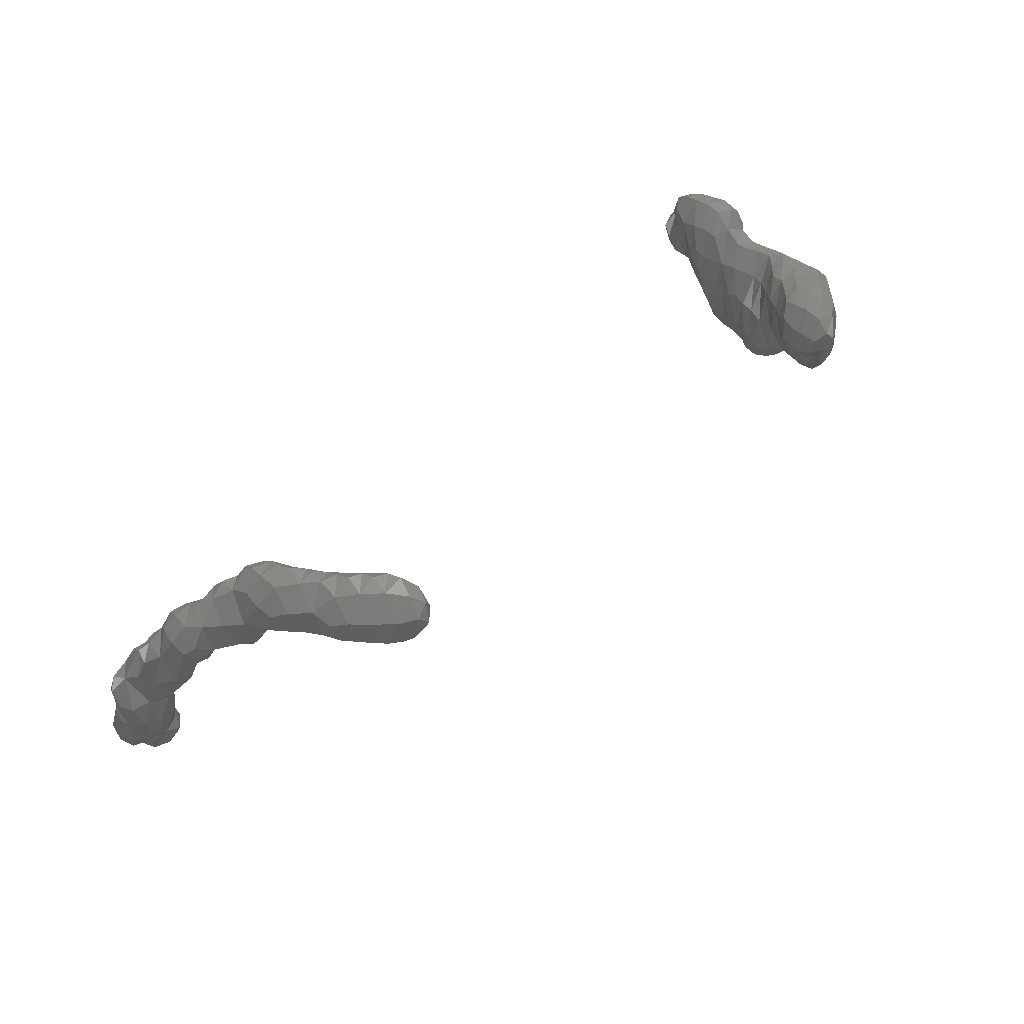
<metadata>
{"format":"stl","ext":"stl","renderer":"f3d","projection":"perspective","resolution":1024,"background":"white","views":[{"elev":33.2,"azim":137.7,"up":"+Z"}]}
</metadata>
<code>
# stl→obj: 433 verts, 858 faces
v 116.1 60.95 200
v 116 60.52 201.5
v 115.5 61.14 201
v 117.3 60.95 199.5
v 116.9 60.37 201.1
v 118.2 61.03 199.9
v 117.9 60.48 200.6
v 118.4 60.82 201
v 115.7 61.81 200.1
v 115.5 61.88 201.4
v 116.6 61.97 199.6
v 117.7 61.96 199.8
v 118.9 61.86 201.4
v 116 62.41 200.8
v 117 62.6 201.3
v 118 62.59 200.9
v 115.8 61.25 202.4
v 116.6 60.69 202.6
v 118 61 202.9
v 116 62.2 202.2
v 117 61.96 203.5
v 119.3 61.36 203.6
v 120.3 62.11 202.1
v 120 61.58 202.9
v 120.7 62.09 203.5
v 118 63.02 202.5
v 119 63.02 201.7
v 119.9 62.98 201.8
v 120.8 62.94 203.1
v 119.1 63.98 202.6
v 120.4 64 203.2
v 117.9 62.19 205.5
v 119.1 61.83 205.5
v 120.1 61.88 204.8
v 117.4 63.04 204.9
v 120.7 62.86 205.2
v 117.9 64.04 204
v 117.5 63.84 205.7
v 120.8 63.77 204.8
v 118.1 64.81 205.7
v 118.7 64.92 203.7
v 119.8 65.08 203.6
v 121 64.92 205.5
v 119 66 204.8
v 120.3 66.16 204.7
v 117.9 63.26 206.6
v 118.9 62.91 207
v 120 62.64 206.4
v 117.8 63.99 206.6
v 118.6 64.18 207.6
v 120.4 63.93 207.2
v 118.3 65.01 207.3
v 121.1 64.57 207.3
v 121.5 64.95 207.3
v 118.4 65.93 207
v 121.3 66.25 205.7
v 122.1 65.81 207.7
v 118.7 66.94 206
v 118.5 66.9 207.6
v 119.7 67.15 205.5
v 120.8 67.19 205.8
v 121.9 67.06 207.1
v 119.1 67.55 207.1
v 120.3 67.86 207
v 121.4 67.8 207.4
v 118.7 65.16 208.4
v 119.9 65.06 209.5
v 121.4 65.04 209
v 118.9 66.14 209.3
v 122.3 65.56 209.4
v 122.5 66.17 209.7
v 118.9 67.19 208.8
v 122.5 66.85 208.9
v 119.6 67.95 208.7
v 121.2 68.22 209.3
v 122.1 67.6 208.8
v 119.9 66.19 211.5
v 121.1 65.88 211.2
v 122.1 65.83 210.5
v 119.1 67.22 210.8
v 122 67.08 211
v 118.4 68.24 211.2
v 119 68.17 209.7
v 121.7 68.28 211.7
v 118.7 68.85 210
v 118.2 69.11 211.3
v 119.8 68.96 209.8
v 121.1 69.13 211.3
v 118.9 69.73 210.9
v 120.1 70.08 211.6
v 120 67.19 213
v 121 66.76 212.5
v 119.1 68.07 213.4
v 120.3 68.1 214.1
v 121.2 67.86 213.2
v 118.1 68.95 213.2
v 121.5 68.86 212.9
v 118.2 69.79 212.6
v 121 69.88 213.7
v 119 70.87 212.8
v 120.4 71.16 213.4
v 118.9 69.2 215.4
v 120.2 69.08 215
v 121 68.79 214.1
v 118.1 70.16 214.8
v 120.6 70.16 215.8
v 117.4 71.09 215.5
v 118.1 71.17 214
v 120.8 71.11 215.3
v 118 72 214.5
v 118.8 71.94 213.7
v 119.9 72.14 213.9
v 120.6 72.01 214.9
v 119.1 73 215
v 120.2 72.67 215.5
v 119 70.21 216.9
v 119.8 69.81 216.5
v 118.1 70.97 217.3
v 119.3 71.16 217.5
v 120.1 70.76 216.9
v 117 71.94 215.6
v 117.1 71.43 217.2
v 116.5 72.09 216.8
v 119.1 72.03 218
v 120.2 71.97 216.7
v 116.8 73.08 215.4
v 116 73.02 217.7
v 117.8 72.86 214.9
v 119.7 72.97 217
v 115.3 74.05 217.4
v 116.1 73.99 215.8
v 116.9 74.03 214.9
v 117.9 73.96 215.4
v 118.9 73.86 217.2
v 115.8 75.11 216.8
v 117 74.78 215.7
v 118.1 75 217.5
v 117.2 76 217.2
v 66.14 66.93 218.2
v 65.95 66.6 219.3
v 65.62 66.9 219
v 67.17 66.93 217.4
v 66.8 66.36 218.9
v 68.29 66.96 217.4
v 67.76 66.25 218.4
v 69.19 67.13 217.9
v 68.9 66.2 219.1
v 69.96 67 219.5
v 66.02 67.68 219.4
v 66.83 67.93 217.5
v 67.96 67.96 216.8
v 69 67.96 217.3
v 69.74 67.83 218.6
v 66.81 69 218.8
v 67.89 69.03 217.4
v 68.99 69.02 217.2
v 69.96 68.9 218.6
v 67.86 70.06 218.4
v 69.02 70.04 217.4
v 70.04 70.02 217.8
v 70.63 69.87 219.3
v 68.99 71.04 218
v 70.12 71.04 217.5
v 71 71.01 219
v 70.11 72.04 217.4
v 68.94 72.05 218.4
v 71.1 72.08 217.8
v 71.51 72.18 219.3
v 116.9 72.17 218.5
v 118 71.94 218.6
v 70.08 73.08 217.7
v 68.9 73.06 218.9
v 71.15 73.08 217.5
v 71.72 73.04 218.9
v 116.9 73.07 219.5
v 117.8 72.78 219.4
v 118.8 73.02 218.6
v 70.01 74.09 218.2
v 71.09 74.07 217.8
v 71.77 73.89 218.5
v 116 73.39 219.7
v 115.3 73.75 219
v 118 74 219.4
v 70.9 74.9 218.2
v 69.97 75.06 218.6
v 71.7 74.76 219
v 115.1 74.93 219.2
v 117.8 75.23 219.8
v 71.28 75.84 219
v 114.5 76.07 218.9
v 115.2 75.98 217.5
v 116.2 76.22 216.9
v 117.8 76.12 219.2
v 114.8 77.07 217.5
v 114.1 77.06 219.4
v 115.8 76.88 217
v 116.9 77.09 217.5
v 117.5 76.96 218.8
v 113.1 78.17 219.2
v 114.1 78.08 217.5
v 115 78.01 217
v 116 77.94 217.5
v 116.9 77.84 219.2
v 112.1 79.16 219.2
v 113 79.05 217.4
v 114.2 79.16 217
v 115.2 78.96 217.5
v 115.9 78.97 219.4
v 111.1 80.18 219.1
v 112 80.06 217.5
v 113.1 80.13 216.9
v 113.9 79.88 216.9
v 114.8 80.09 217.5
v 115.5 79.98 218.8
v 110.5 81.13 218.8
v 111.1 80.99 217.5
v 112.1 81.19 216.9
v 112.9 80.9 216.9
v 114 80.98 217.5
v 114.9 80.88 219.1
v 110.8 82.08 217.6
v 110.4 82.1 219.2
v 111.7 81.97 216.9
v 112.9 82.05 217.4
v 113.9 81.91 219.2
v 110.7 82.98 218.2
v 110.5 83.05 219.5
v 111.8 83.05 217.8
v 112.8 82.94 219.2
v 111.1 83.56 218.9
v 111.8 83.58 219.4
v 68.82 65.08 220.9
v 67.65 65.75 220.7
v 70.11 66 220.9
v 65.78 66.92 219.7
v 66.63 66.98 221.2
v 70.81 66.97 221.7
v 66.25 67.96 221.1
v 70.49 68.12 220.7
v 66.34 68.9 220.9
v 70.63 69.22 220.7
v 66.85 70.03 220
v 66.52 69.89 221.5
v 70.99 70.06 221.1
v 67.08 70.92 221.1
v 67.83 71.05 219.3
v 71.15 70.88 221.5
v 67.87 72.03 219.9
v 67.49 71.83 221.6
v 71.27 71.75 221.2
v 67.99 72.89 221
v 71.54 72.76 221.1
v 68.88 74.05 219.4
v 68.11 73.98 221.2
v 71.92 73.91 220.8
v 115.9 74.19 220.6
v 116.8 73.8 220.5
v 68.85 75.04 219.5
v 68.09 74.98 221.2
v 72.2 75.14 220.9
v 116 75.24 221.2
v 117 74.72 220.9
v 68.8 76.05 219.8
v 68.08 75.96 221.7
v 69.93 76.04 218.8
v 72.31 76.13 220.1
v 72.78 75.84 221.5
v 115 76.09 220.8
v 116.2 76.17 221.5
v 117.1 75.8 221
v 68.83 77.15 220.9
v 69.85 77.06 219.1
v 71.01 77.04 218.8
v 72.12 77.01 219.4
v 73.16 76.86 221.1
v 114.9 77.25 221.2
v 115.9 76.87 221.5
v 117 76.94 220.7
v 69.89 78.13 219.7
v 69.32 78.25 221.4
v 70.94 78.06 218.8
v 72.02 78.04 219
v 73.16 78 220.1
v 114.1 78.09 220.9
v 115 78.01 221.4
v 116 77.93 221
v 70.17 79.15 221.2
v 70.94 79.12 219.5
v 71.8 78.9 218.9
v 72.8 79.08 219.6
v 74.09 79.23 221.3
v 113 79.07 220.9
v 114.2 79.16 221.4
v 115.1 78.78 221.1
v 71.21 80.12 221.1
v 71.97 79.84 219.8
v 73.09 80.4 220.9
v 112 80.06 220.9
v 113.1 80.14 221.5
v 113.9 79.9 221.4
v 115 79.98 220.6
v 72.01 80.54 220.9
v 110.9 81.12 220.6
v 112.1 81.16 221.5
v 112.9 80.89 221.5
v 114 80.98 220.9
v 110.9 82.44 220.7
v 111.7 81.94 221.4
v 112.9 82 221
v 111.1 83.38 220.2
v 111.9 82.94 220.8
v 68.99 62.09 222.2
v 68.95 61.62 223.2
v 68.23 62.11 223
v 69.33 61.95 223.5
v 67.54 63.03 222.7
v 68.26 62.89 221.6
v 69.21 62.98 221.7
v 69.57 62.62 222.9
v 67.87 63.95 221.6
v 67.37 63.92 223.2
v 69.04 63.93 221.5
v 70.03 63.74 223.6
v 67.67 64.78 221.8
v 67.4 64.92 223.3
v 70.15 64.97 222.4
v 67.29 65.92 223.3
v 70.93 66.02 223.2
v 67.29 66.99 224
v 71.19 66.87 223.7
v 66.83 68.32 222.4
v 67.52 68.13 223.8
v 71.03 67.78 223.3
v 66.91 69.31 222.7
v 67.67 68.91 223.7
v 70.77 69.06 223.3
v 67.03 70.18 222.6
v 67.88 69.79 223.9
v 70.84 70.3 223.3
v 67.79 70.93 223.3
v 70.83 71.26 223.4
v 68.01 72.01 223.4
v 70.87 72.24 223.4
v 68.11 72.98 223.3
v 71.28 73.27 223.4
v 68.11 73.96 223.2
v 71.96 74.3 223.3
v 68.08 74.96 223.2
v 72.54 75.26 223.2
v 68.15 75.8 223.6
v 73.1 76.25 223.2
v 68.36 76.73 223.2
v 73.91 77.28 223.2
v 68.98 77.77 223.2
v 74.18 78.02 221.9
v 74.53 78.18 223.6
v 69.86 78.81 223.2
v 74.66 79.04 223.3
v 70.9 79.89 223.2
v 74.33 80.4 221.8
v 74.67 80.13 223.1
v 72.21 80.9 222.7
v 73.08 81.25 221.9
v 73.86 81.23 222.1
v 74.51 81.02 222.9
v 73.24 81.57 223
v 73.94 81.54 223.5
v 68.79 61.97 224.2
v 67.93 62.84 224.3
v 69.29 63.02 225.1
v 67.93 63.94 225.1
v 70.18 63.55 225.5
v 70.5 64.1 225.8
v 67.91 65 225.4
v 70.7 65.06 225.1
v 67.89 66.02 225.5
v 70.92 66.27 225.4
v 67.95 67.06 226
v 70.91 67.28 225.4
v 67.59 67.84 225.1
v 70.78 68.18 225.1
v 67.94 68.42 225.3
v 68.71 69.02 225.3
v 70.09 68.76 225.7
v 69.01 70.29 224.9
v 70.09 69.76 224.9
v 68.95 71.28 224.9
v 70.08 70.76 224.8
v 68.91 72.24 224.9
v 69.99 71.71 224.9
v 68.88 73.22 224.9
v 70.1 72.84 225
v 68.84 74.23 224.8
v 69.95 73.92 225.5
v 71.07 73.94 225
v 68.82 75.25 224.8
v 69.92 74.95 225.5
v 71.05 74.89 225.5
v 71.89 74.79 224.7
v 68.85 76.27 224.8
v 69.89 75.99 225.4
v 71.03 75.94 225.5
v 72.2 75.85 224.9
v 69.01 77.18 224.6
v 69.88 77.04 225.3
v 70.97 76.99 225.5
v 72.08 76.99 225.4
v 73.17 77.01 224.7
v 69.85 78.04 224.8
v 70.94 78.06 225.4
v 72.03 78.06 225.5
v 73.15 78.02 225.3
v 74 77.86 224.6
v 70.87 79.1 224.8
v 71.99 79.16 225.5
v 73.15 79.09 225.5
v 74.17 78.76 224.8
v 71.96 80.22 224.8
v 73.12 80.22 225.4
v 74.2 79.83 224.8
v 73.1 81.2 224.4
v 74.14 80.91 224.4
v 69.03 64.19 226.6
v 70 63.8 226.5
v 68.99 65.24 226.9
v 70.09 64.65 226.9
v 68.96 66.27 227
v 70.13 65.69 226.9
v 69 67.32 227.2
v 70.11 66.74 226.9
v 68.25 68.06 226.3
v 69.22 68.24 226.8
v 70.11 67.78 226.7
f 1 2 3
f 4 5 1
f 2 1 5
f 6 7 4
f 5 4 7
f 6 8 7
f 3 9 1
f 9 3 10
f 1 11 4
f 11 1 9
f 4 12 6
f 12 4 11
f 8 6 13
f 13 6 12
f 10 14 9
f 11 9 14
f 14 15 11
f 12 11 15
f 15 16 12
f 13 12 16
f 2 17 3
f 5 18 2
f 17 2 18
f 7 19 5
f 18 5 19
f 19 7 8
f 10 17 20
f 3 17 10
f 18 21 17
f 20 17 21
f 21 18 19
f 19 8 13
f 13 22 19
f 23 24 13
f 22 13 24
f 23 25 24
f 14 10 20
f 15 14 20
f 15 20 21
f 21 26 15
f 16 15 26
f 13 16 26
f 26 27 13
f 13 28 23
f 28 13 27
f 25 23 29
f 29 23 28
f 27 26 30
f 28 27 30
f 30 31 28
f 29 28 31
f 19 32 21
f 19 22 33
f 32 19 33
f 24 34 22
f 33 22 34
f 34 24 25
f 26 21 35
f 35 21 32
f 25 36 34
f 36 25 29
f 35 37 26
f 37 35 38
f 30 26 37
f 31 39 29
f 36 29 39
f 38 40 37
f 37 40 41
f 30 37 41
f 31 30 42
f 42 30 41
f 39 31 43
f 43 31 42
f 40 44 41
f 42 41 44
f 44 45 42
f 43 42 45
f 32 46 35
f 33 47 32
f 46 32 47
f 34 48 33
f 47 33 48
f 48 34 36
f 38 46 49
f 35 46 38
f 47 50 46
f 49 46 50
f 48 51 47
f 50 47 51
f 39 51 36
f 48 36 51
f 40 38 49
f 40 49 50
f 50 52 40
f 51 39 43
f 43 53 51
f 53 43 54
f 44 40 55
f 55 40 52
f 45 56 43
f 43 57 54
f 57 43 56
f 55 58 44
f 58 55 59
f 45 44 60
f 60 44 58
f 56 45 61
f 61 45 60
f 56 62 57
f 62 56 61
f 59 63 58
f 60 58 63
f 63 64 60
f 61 60 64
f 64 65 61
f 62 61 65
f 52 50 66
f 51 67 50
f 66 50 67
f 51 53 68
f 67 51 68
f 68 53 54
f 55 66 69
f 52 66 55
f 69 66 67
f 68 54 57
f 57 70 68
f 70 57 71
f 59 69 72
f 55 69 59
f 57 73 71
f 73 57 62
f 63 59 72
f 72 74 63
f 64 63 74
f 65 64 75
f 75 64 74
f 65 76 62
f 76 65 75
f 73 62 76
f 67 77 69
f 68 78 67
f 77 67 78
f 68 70 79
f 78 68 79
f 79 70 71
f 69 77 80
f 72 69 80
f 79 81 78
f 71 73 81
f 79 71 81
f 82 83 80
f 83 74 80
f 74 72 80
f 81 75 84
f 76 75 81
f 73 76 81
f 82 85 83
f 85 82 86
f 74 83 87
f 87 83 85
f 75 87 88
f 87 75 74
f 84 75 88
f 86 89 85
f 87 85 89
f 89 90 87
f 88 87 90
f 77 91 80
f 78 92 77
f 91 77 92
f 92 78 81
f 80 93 82
f 93 80 91
f 91 94 93
f 92 95 91
f 94 91 95
f 84 95 81
f 92 81 95
f 82 93 96
f 86 82 96
f 95 84 97
f 97 84 88
f 89 86 98
f 98 86 96
f 90 99 88
f 97 88 99
f 98 100 89
f 90 89 100
f 100 101 90
f 99 90 101
f 93 102 96
f 93 94 103
f 102 93 103
f 95 104 94
f 103 94 104
f 104 95 97
f 96 102 105
f 98 96 105
f 103 99 106
f 99 103 104
f 97 99 104
f 107 108 105
f 108 100 105
f 100 98 105
f 101 109 99
f 106 99 109
f 107 110 108
f 108 110 111
f 100 108 111
f 101 100 112
f 112 100 111
f 109 101 113
f 113 101 112
f 110 114 111
f 112 111 114
f 114 115 112
f 113 112 115
f 102 116 105
f 103 117 102
f 116 102 117
f 117 103 106
f 105 118 107
f 118 105 116
f 116 119 118
f 117 120 116
f 119 116 120
f 109 120 106
f 117 106 120
f 121 122 123
f 107 118 122
f 107 122 121
f 110 107 121
f 118 119 124
f 120 125 119
f 124 119 125
f 113 125 109
f 120 109 125
f 123 126 121
f 126 123 127
f 121 128 110
f 128 121 126
f 114 110 128
f 125 129 124
f 129 125 115
f 129 115 114
f 113 115 125
f 130 131 127
f 126 127 131
f 131 132 126
f 126 133 128
f 133 126 132
f 114 133 134
f 133 114 128
f 129 114 134
f 130 135 131
f 131 135 136
f 132 131 136
f 133 136 137
f 136 133 132
f 134 133 137
f 135 138 136
f 137 136 138
f 139 140 141
f 142 143 139
f 140 139 143
f 144 145 142
f 143 142 145
f 146 147 144
f 145 144 147
f 146 148 147
f 141 149 139
f 139 149 150
f 142 139 150
f 142 151 144
f 151 142 150
f 144 152 146
f 152 144 151
f 148 146 153
f 153 146 152
f 149 154 150
f 150 154 155
f 151 150 155
f 151 156 152
f 156 151 155
f 152 157 153
f 157 152 156
f 154 158 155
f 155 158 159
f 156 155 159
f 156 160 157
f 160 156 159
f 157 160 161
f 158 162 159
f 159 162 163
f 160 159 163
f 160 164 161
f 164 160 163
f 162 165 163
f 165 162 166
f 163 167 164
f 167 163 165
f 164 167 168
f 122 169 123
f 118 170 122
f 169 122 170
f 170 118 124
f 166 171 165
f 171 166 172
f 165 173 167
f 173 165 171
f 167 174 168
f 174 167 173
f 127 169 175
f 123 169 127
f 170 176 169
f 175 169 176
f 124 177 170
f 176 170 177
f 177 124 129
f 172 178 171
f 171 178 179
f 173 171 179
f 173 180 174
f 180 173 179
f 181 182 127
f 130 127 182
f 181 127 175
f 176 183 175
f 134 183 177
f 177 183 176
f 129 134 177
f 178 184 179
f 184 178 185
f 179 186 180
f 186 179 184
f 135 130 187
f 187 130 182
f 183 137 188
f 134 137 183
f 185 189 184
f 186 184 189
f 190 191 187
f 135 187 191
f 191 192 135
f 138 135 192
f 138 193 137
f 188 137 193
f 190 194 191
f 194 190 195
f 192 191 196
f 196 191 194
f 192 197 138
f 197 192 196
f 193 138 198
f 198 138 197
f 199 200 195
f 194 195 200
f 200 201 194
f 194 202 196
f 202 194 201
f 197 202 203
f 202 197 196
f 198 197 203
f 204 205 199
f 200 199 205
f 205 206 200
f 201 200 207
f 207 200 206
f 202 207 208
f 207 202 201
f 203 202 208
f 209 210 204
f 205 204 210
f 210 211 205
f 206 205 212
f 212 205 211
f 206 213 207
f 213 206 212
f 207 214 208
f 214 207 213
f 215 216 209
f 210 209 216
f 216 217 210
f 211 210 218
f 218 210 217
f 211 219 212
f 219 211 218
f 213 219 220
f 219 213 212
f 214 213 220
f 215 221 216
f 221 215 222
f 217 216 223
f 223 216 221
f 217 224 218
f 224 217 223
f 219 224 225
f 224 219 218
f 220 219 225
f 222 226 221
f 226 222 227
f 221 228 223
f 228 221 226
f 224 228 229
f 228 224 223
f 225 224 229
f 227 230 226
f 228 226 230
f 230 231 228
f 229 228 231
f 232 233 147
f 147 234 232
f 140 235 141
f 143 236 140
f 235 140 236
f 236 143 233
f 233 143 145
f 233 145 147
f 234 147 148
f 148 237 234
f 149 141 235
f 149 235 236
f 236 238 149
f 153 239 148
f 237 148 239
f 154 149 240
f 240 149 238
f 239 153 157
f 157 241 239
f 240 242 154
f 242 240 243
f 158 154 242
f 241 157 161
f 161 244 241
f 243 245 242
f 242 245 246
f 158 242 246
f 162 158 246
f 244 161 164
f 164 247 244
f 245 248 246
f 248 245 249
f 166 162 246
f 166 246 248
f 247 164 250
f 250 164 168
f 249 251 248
f 248 251 172
f 248 172 166
f 168 174 252
f 250 168 252
f 251 253 172
f 253 251 254
f 178 172 253
f 174 255 252
f 255 174 180
f 181 256 182
f 175 257 181
f 256 181 257
f 257 175 183
f 254 258 253
f 258 254 259
f 185 178 253
f 185 253 258
f 255 180 186
f 186 260 255
f 187 256 261
f 182 256 187
f 257 262 256
f 261 256 262
f 188 262 183
f 257 183 262
f 259 263 258
f 263 259 264
f 258 265 185
f 265 258 263
f 189 185 265
f 260 186 189
f 189 266 260
f 260 266 267
f 187 268 190
f 268 187 261
f 261 269 268
f 262 270 261
f 269 261 270
f 193 270 188
f 262 188 270
f 264 271 263
f 263 271 272
f 265 263 272
f 265 273 189
f 273 265 272
f 266 189 274
f 274 189 273
f 266 275 267
f 275 266 274
f 195 268 276
f 190 268 195
f 268 269 277
f 276 268 277
f 270 278 269
f 277 269 278
f 198 278 193
f 270 193 278
f 271 279 272
f 279 271 280
f 272 281 273
f 281 272 279
f 273 282 274
f 282 273 281
f 274 283 275
f 283 274 282
f 195 284 199
f 284 195 276
f 276 285 284
f 277 286 276
f 285 276 286
f 203 286 278
f 278 286 277
f 198 203 278
f 280 287 279
f 279 287 288
f 281 279 288
f 281 289 282
f 289 281 288
f 282 290 283
f 290 282 289
f 283 290 291
f 199 292 204
f 292 199 284
f 284 293 292
f 284 285 294
f 293 284 294
f 208 294 286
f 286 294 285
f 203 208 286
f 287 295 288
f 288 295 296
f 289 288 296
f 290 296 297
f 296 290 289
f 291 290 297
f 204 298 209
f 298 204 292
f 292 299 298
f 292 293 300
f 299 292 300
f 294 301 293
f 300 293 301
f 208 214 301
f 294 208 301
f 295 302 296
f 297 296 302
f 209 303 215
f 303 209 298
f 298 304 303
f 298 299 305
f 304 298 305
f 300 306 299
f 305 299 306
f 220 306 301
f 301 306 300
f 214 220 301
f 222 303 307
f 215 303 222
f 303 304 308
f 307 303 308
f 305 309 304
f 308 304 309
f 225 309 306
f 306 309 305
f 220 225 306
f 227 307 310
f 222 307 227
f 308 311 307
f 310 307 311
f 229 311 309
f 309 311 308
f 225 229 309
f 230 227 310
f 231 230 310
f 231 310 311
f 229 231 311
f 312 313 314
f 312 315 313
f 316 317 314
f 312 314 317
f 317 318 312
f 315 312 319
f 319 312 318
f 316 320 317
f 320 316 321
f 318 317 322
f 322 317 320
f 318 323 319
f 323 318 322
f 321 324 320
f 324 321 325
f 320 232 322
f 232 320 324
f 322 326 323
f 326 322 232
f 325 233 324
f 233 325 327
f 232 324 233
f 326 232 234
f 234 328 326
f 236 233 327
f 327 329 236
f 328 234 237
f 237 330 328
f 238 236 331
f 236 329 332
f 331 236 332
f 239 333 237
f 330 237 333
f 240 331 334
f 238 331 240
f 332 335 331
f 334 331 335
f 333 239 336
f 336 239 241
f 243 334 337
f 240 334 243
f 335 338 334
f 337 334 338
f 336 241 244
f 244 339 336
f 245 243 337
f 337 340 245
f 340 337 338
f 339 244 247
f 247 341 339
f 249 340 342
f 245 340 249
f 341 247 250
f 250 343 341
f 251 249 342
f 342 344 251
f 343 250 252
f 252 345 343
f 254 251 344
f 344 346 254
f 345 252 255
f 255 347 345
f 259 254 346
f 346 348 259
f 347 255 260
f 260 349 347
f 264 259 348
f 348 350 264
f 349 260 267
f 267 351 349
f 271 264 352
f 352 264 350
f 351 267 275
f 275 353 351
f 352 354 271
f 280 271 354
f 353 275 355
f 355 275 283
f 355 356 353
f 354 357 280
f 287 280 357
f 355 283 291
f 356 355 358
f 358 355 291
f 357 359 287
f 295 287 359
f 297 360 291
f 291 361 358
f 361 291 360
f 359 362 295
f 302 295 362
f 297 302 362
f 362 363 297
f 360 297 364
f 364 297 363
f 360 365 361
f 365 360 364
f 363 362 366
f 364 363 366
f 366 367 364
f 365 364 367
f 313 368 314
f 368 313 315
f 314 369 316
f 369 314 368
f 368 370 369
f 319 370 315
f 368 315 370
f 321 369 371
f 316 369 321
f 371 369 370
f 370 319 323
f 323 372 370
f 372 323 373
f 325 371 374
f 321 371 325
f 323 375 373
f 375 323 326
f 327 374 376
f 325 374 327
f 375 326 328
f 328 377 375
f 329 376 378
f 327 376 329
f 377 328 330
f 330 379 377
f 329 380 332
f 380 329 378
f 379 330 333
f 333 381 379
f 332 380 382
f 335 332 383
f 383 332 382
f 381 336 384
f 336 381 333
f 338 383 385
f 335 383 338
f 383 384 386
f 385 383 386
f 336 339 386
f 384 336 386
f 340 385 387
f 338 385 340
f 386 388 385
f 387 385 388
f 339 341 388
f 386 339 388
f 342 387 389
f 340 387 342
f 388 390 387
f 389 387 390
f 341 343 390
f 388 341 390
f 344 389 391
f 342 389 344
f 390 392 389
f 391 389 392
f 343 345 392
f 390 343 392
f 346 391 393
f 344 391 346
f 392 394 391
f 393 391 394
f 345 395 392
f 394 392 395
f 395 345 347
f 348 393 396
f 346 393 348
f 394 397 393
f 396 393 397
f 395 398 394
f 397 394 398
f 347 399 395
f 398 395 399
f 399 347 349
f 350 396 400
f 348 396 350
f 397 401 396
f 400 396 401
f 398 402 397
f 401 397 402
f 399 403 398
f 402 398 403
f 349 351 403
f 399 349 403
f 352 400 404
f 350 400 352
f 401 405 400
f 404 400 405
f 402 406 401
f 405 401 406
f 403 407 402
f 406 402 407
f 351 408 403
f 407 403 408
f 408 351 353
f 354 352 404
f 404 409 354
f 409 404 405
f 406 410 405
f 409 405 410
f 407 411 406
f 410 406 411
f 408 412 407
f 411 407 412
f 353 413 408
f 412 408 413
f 413 353 356
f 357 354 409
f 409 414 357
f 414 409 410
f 411 415 410
f 414 410 415
f 412 416 411
f 415 411 416
f 413 417 412
f 416 412 417
f 358 417 356
f 413 356 417
f 359 357 414
f 414 418 359
f 418 414 415
f 416 419 415
f 418 415 419
f 417 420 416
f 419 416 420
f 358 361 420
f 417 358 420
f 362 359 418
f 418 421 362
f 421 418 419
f 420 422 419
f 421 419 422
f 361 365 422
f 420 361 422
f 366 362 421
f 367 366 421
f 367 421 422
f 365 367 422
f 370 423 371
f 370 372 424
f 423 370 424
f 424 372 373
f 374 423 425
f 371 423 374
f 424 426 423
f 425 423 426
f 373 375 426
f 424 373 426
f 376 425 427
f 374 425 376
f 426 428 425
f 427 425 428
f 375 377 428
f 426 375 428
f 378 427 429
f 376 427 378
f 428 430 427
f 429 427 430
f 377 379 430
f 428 377 430
f 378 431 380
f 431 378 429
f 429 432 431
f 430 433 429
f 432 429 433
f 379 381 433
f 430 379 433
f 382 380 431
f 383 382 431
f 383 431 432
f 384 383 432
f 384 432 433
f 381 384 433

</code>
